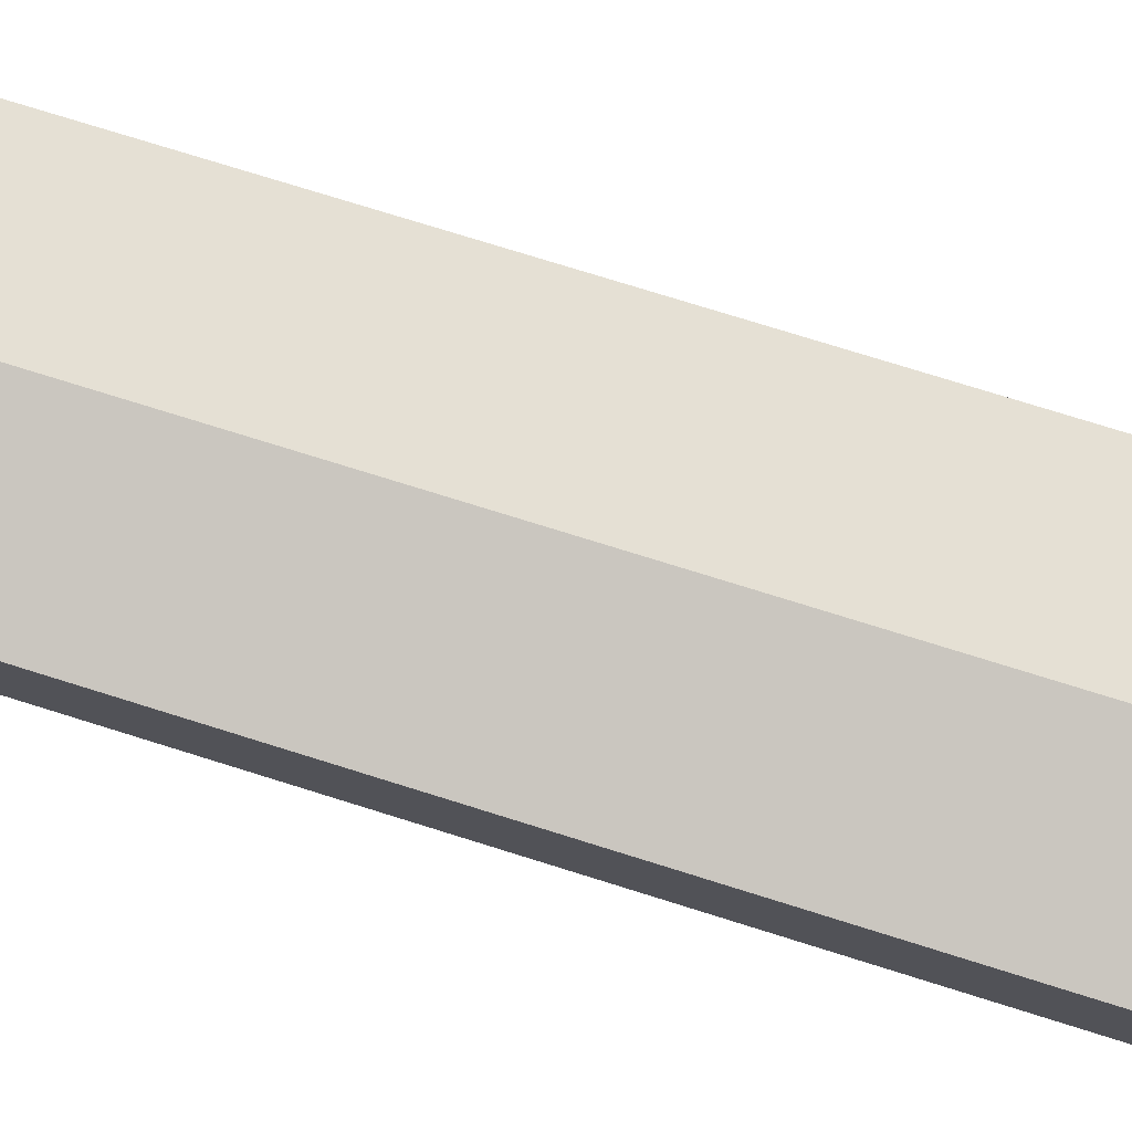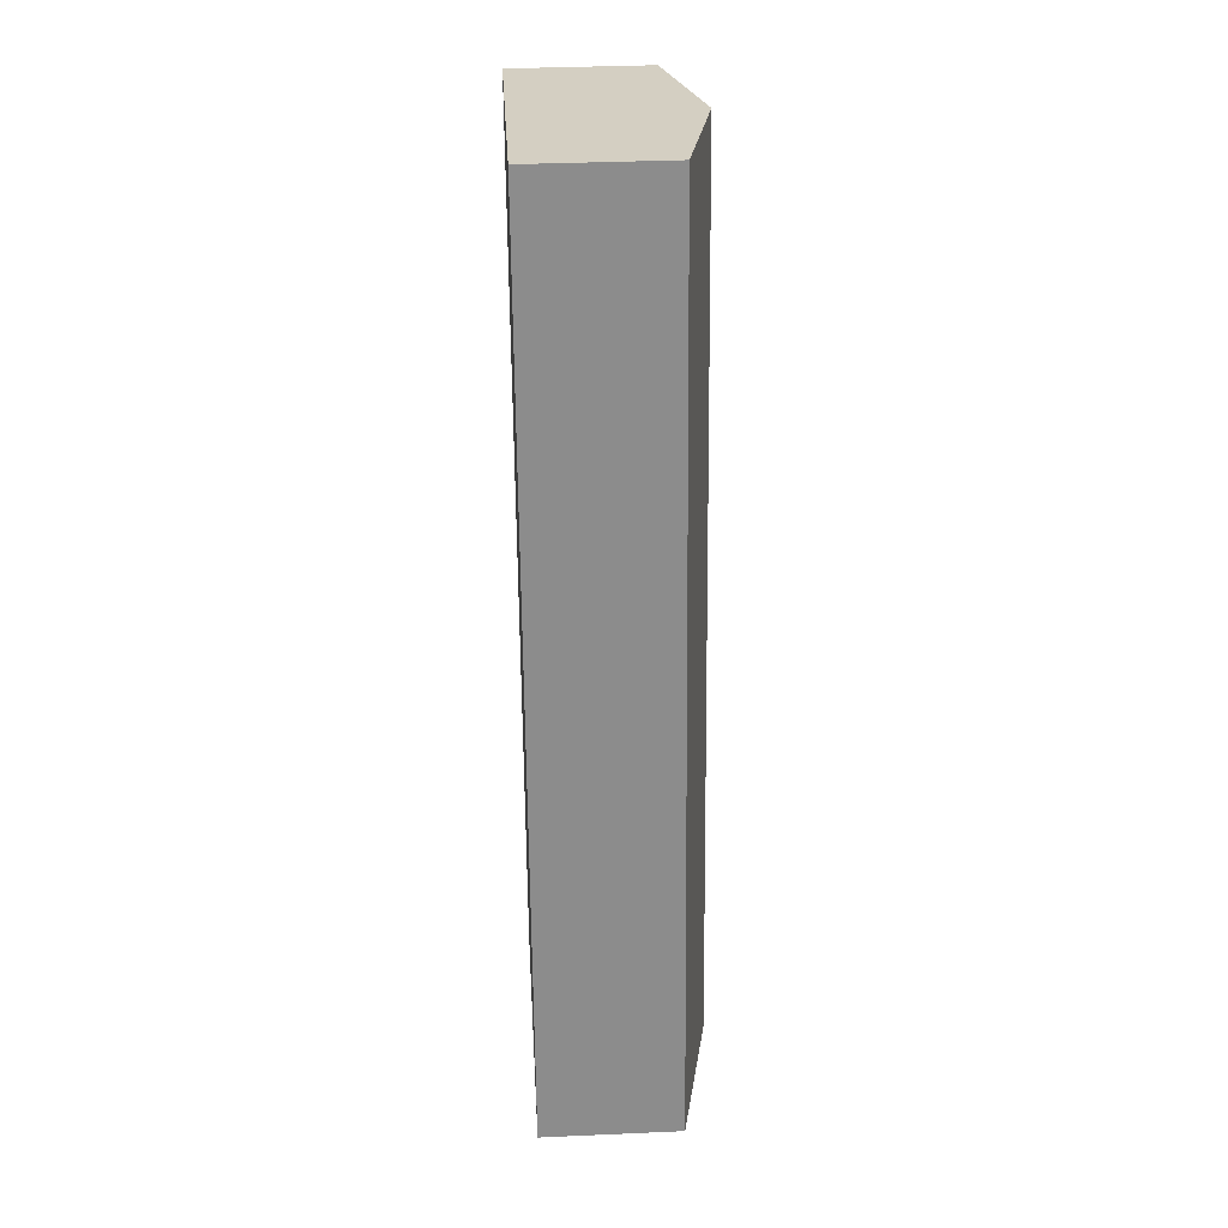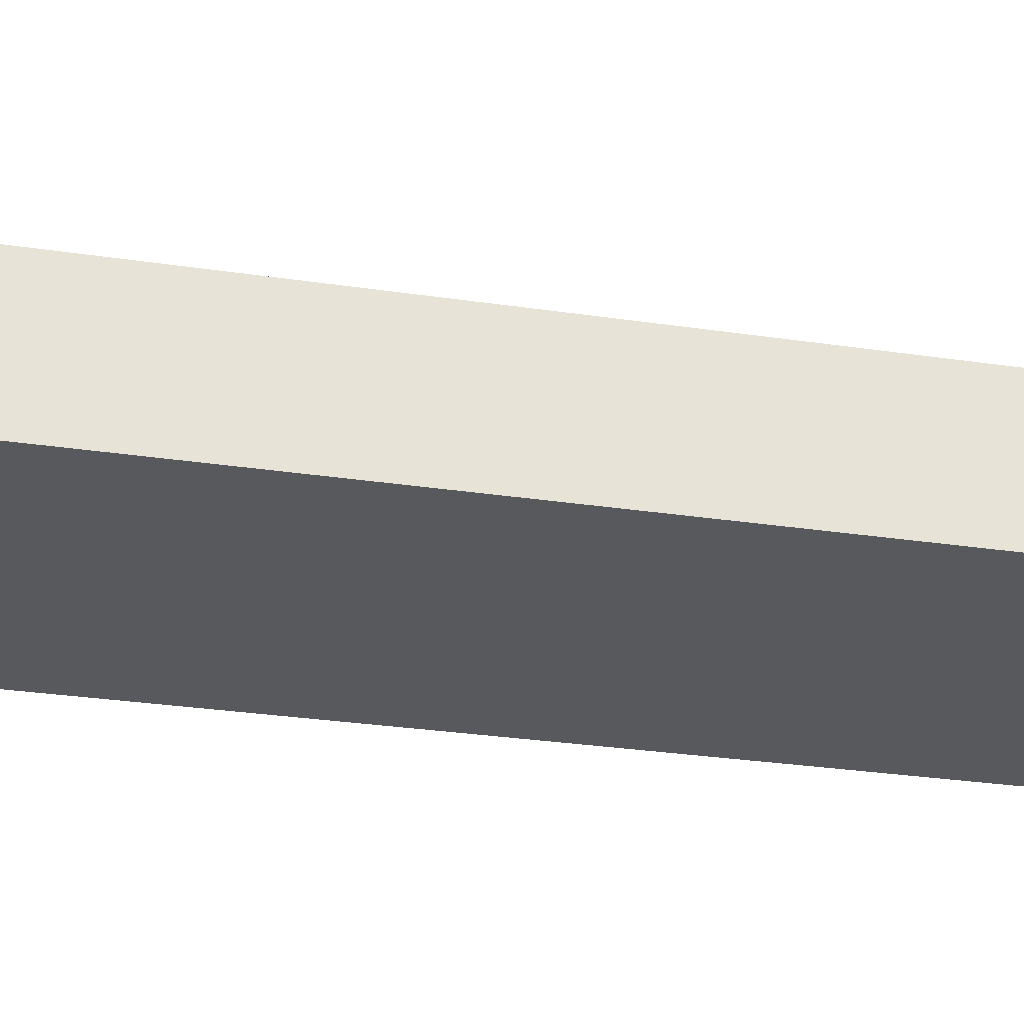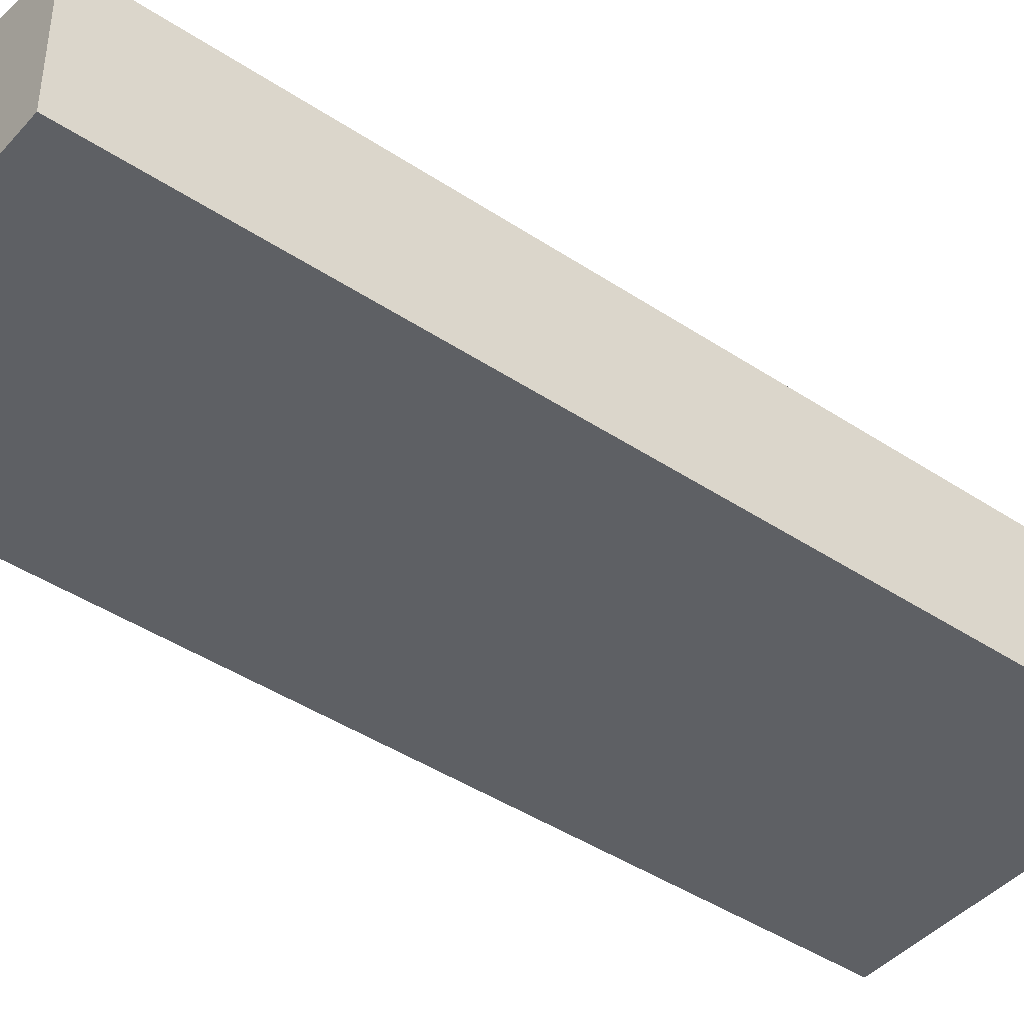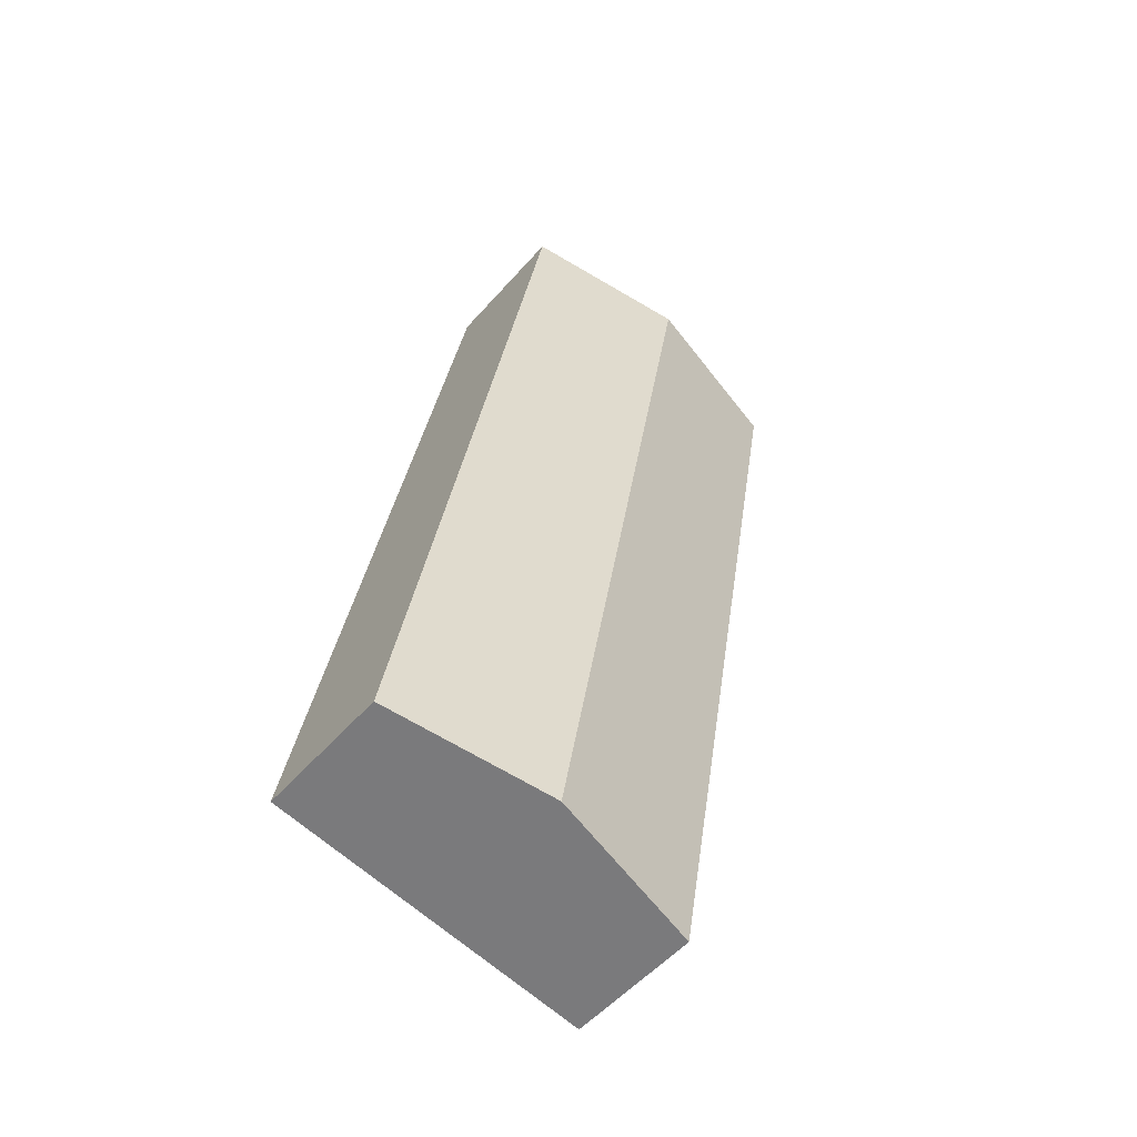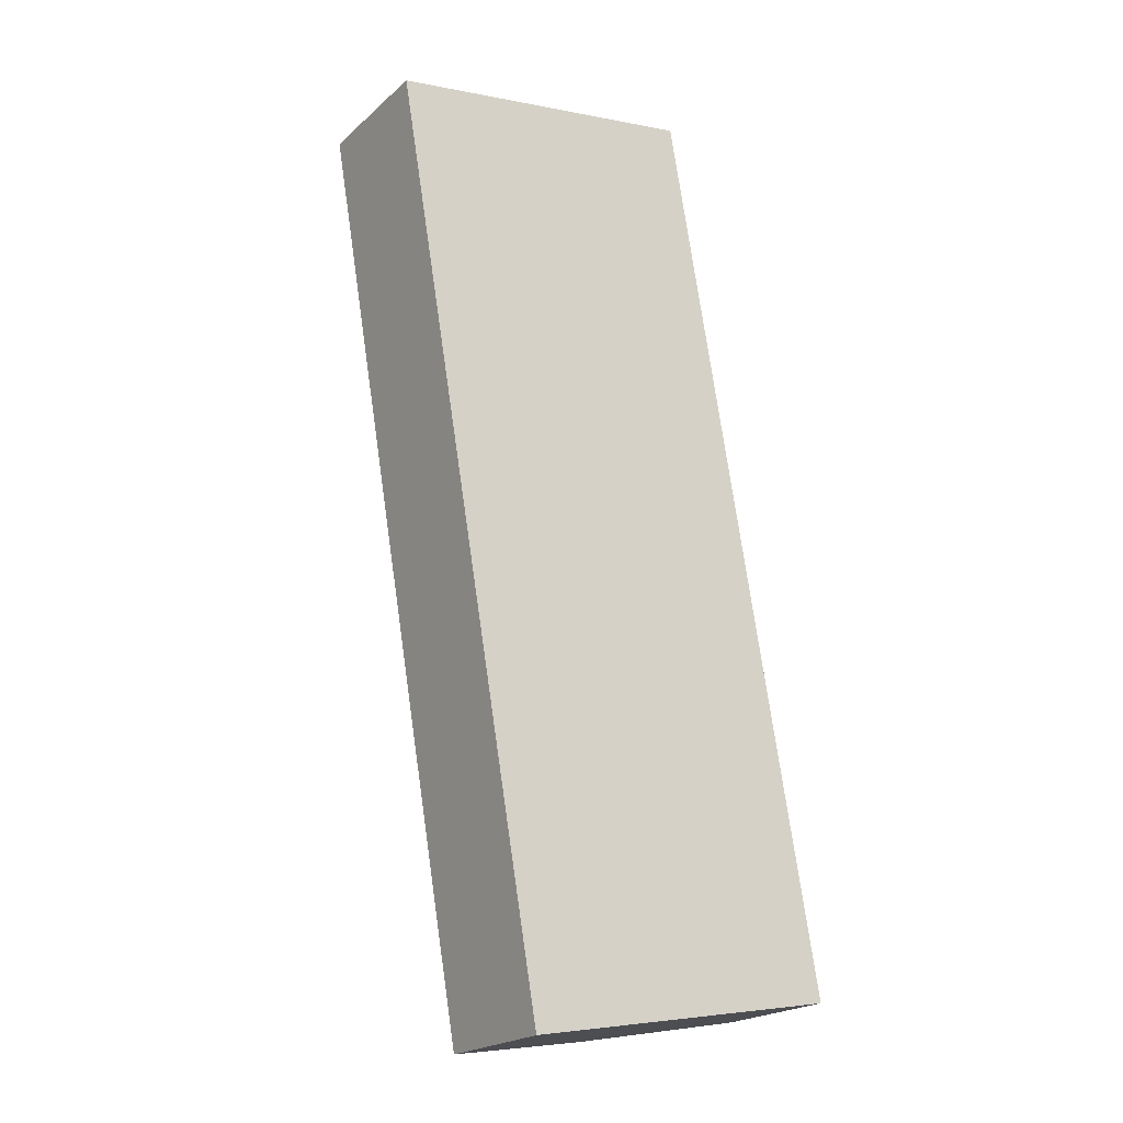
<metadata>
{"format":"obj","ext":"obj","renderer":"f3d","projection":"perspective","resolution":1024,"background":"white","views":[{"elev":77.0,"azim":-82.5,"up":"+Y"},{"elev":35.8,"azim":86.7,"up":"+Z"},{"elev":-29.8,"azim":67.9,"up":"+Y"},{"elev":-42.9,"azim":41.9,"up":"+Y"},{"elev":-52.9,"azim":140.1,"up":"+Z"},{"elev":-21.2,"azim":-33.7,"up":"+Z"}]}
</metadata>
<code>
v  17.24 9.24 -47.79
v  0.0001592 7.481 -0.0002368
v  8.741 9.24 1.547
v  8.502 7.481 -49.34
v  25.98 7.481 -46.24
v  17.48 7.481 3.094
v  8.741 -9.473e-17 1.547
v  25.98 2.832e-15 -46.24
v  17.48 -1.895e-16 3.094
v  0 0 0
v  17.24 2.926e-15 -47.79
v  8.502 3.021e-15 -49.34
g defaultobject
f 1 2 3
f 2 1 4
f 5 3 6
f 3 5 1
f 7 8 9
f 8 7 10
f 8 10 11
f 11 10 12
f 6 7 9
f 7 6 3
f 7 3 10
f 10 3 2
f 4 11 12
f 11 4 1
f 11 1 8
f 8 1 5
f 2 12 10
f 12 2 4
f 8 6 9
f 6 8 5

</code>
